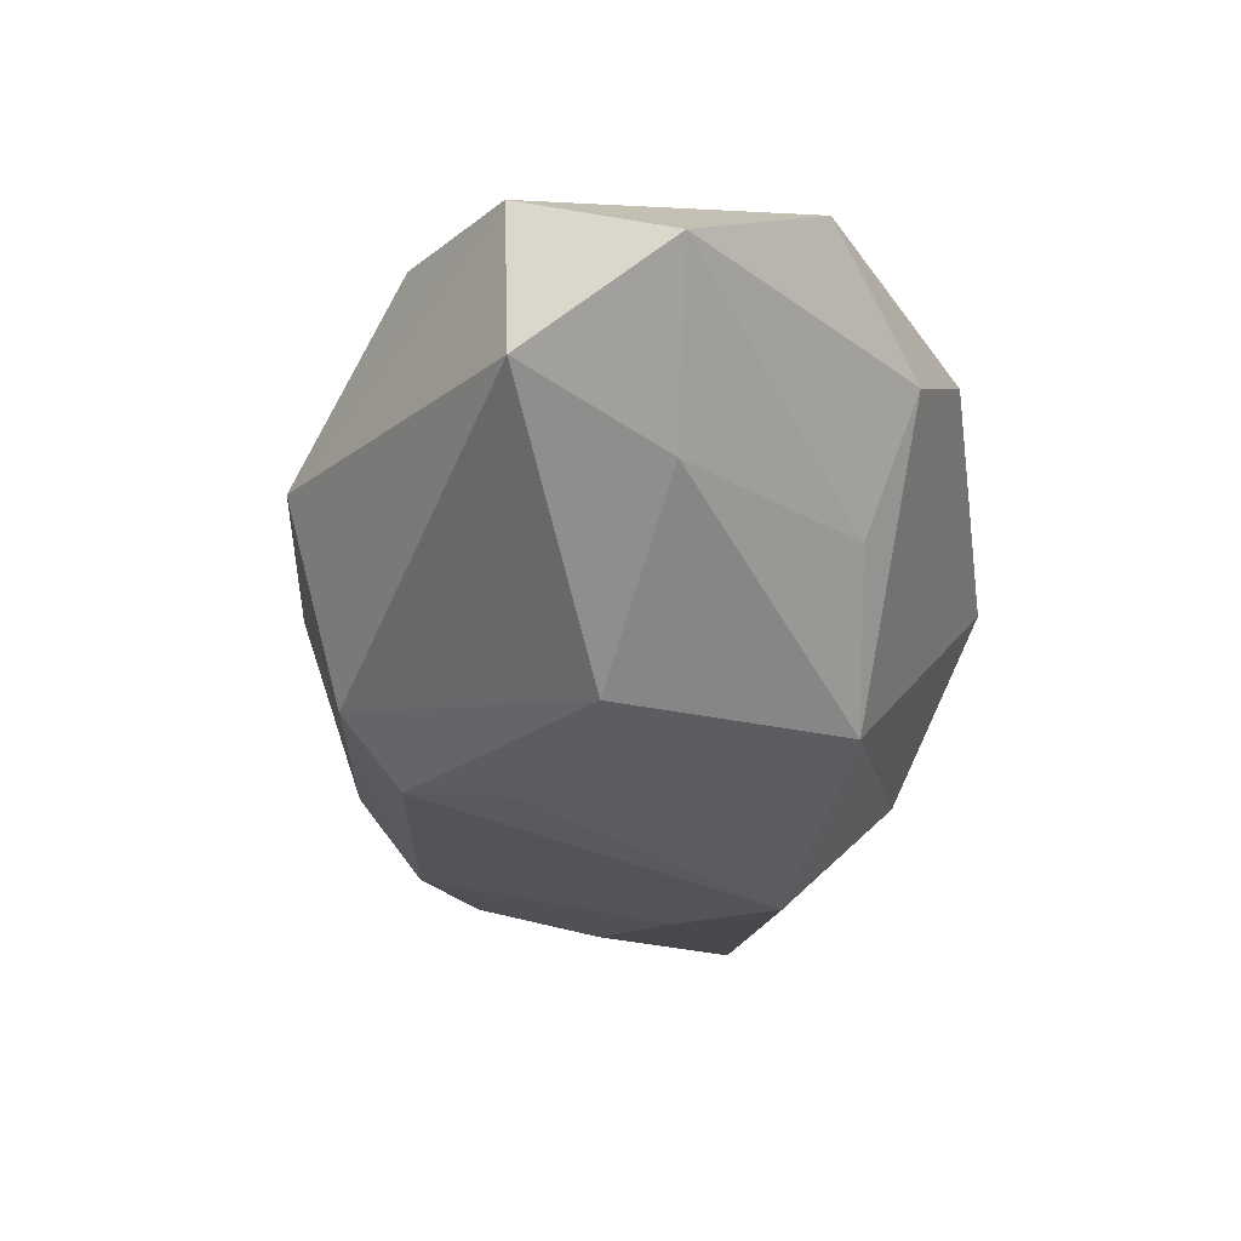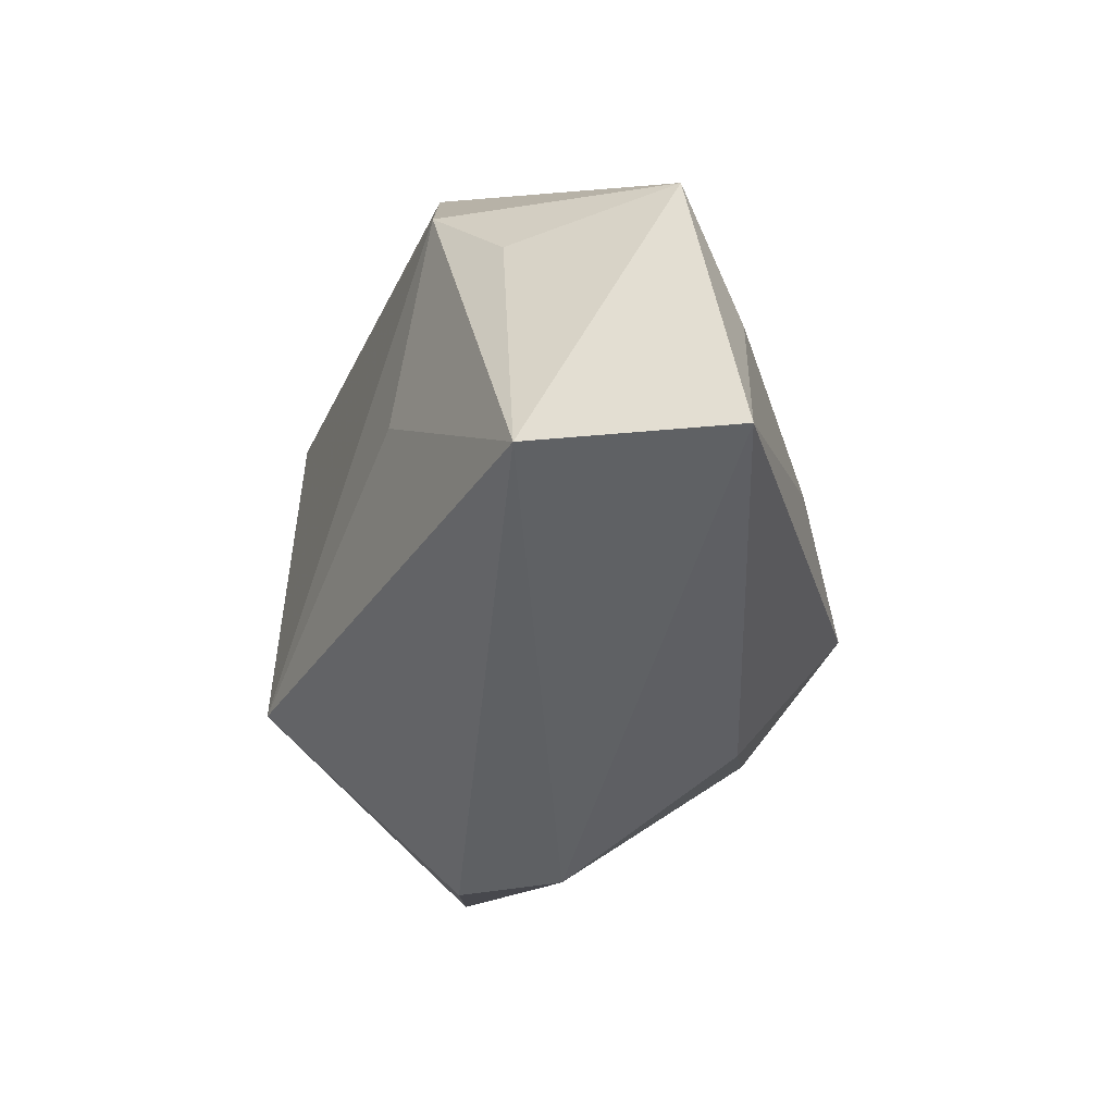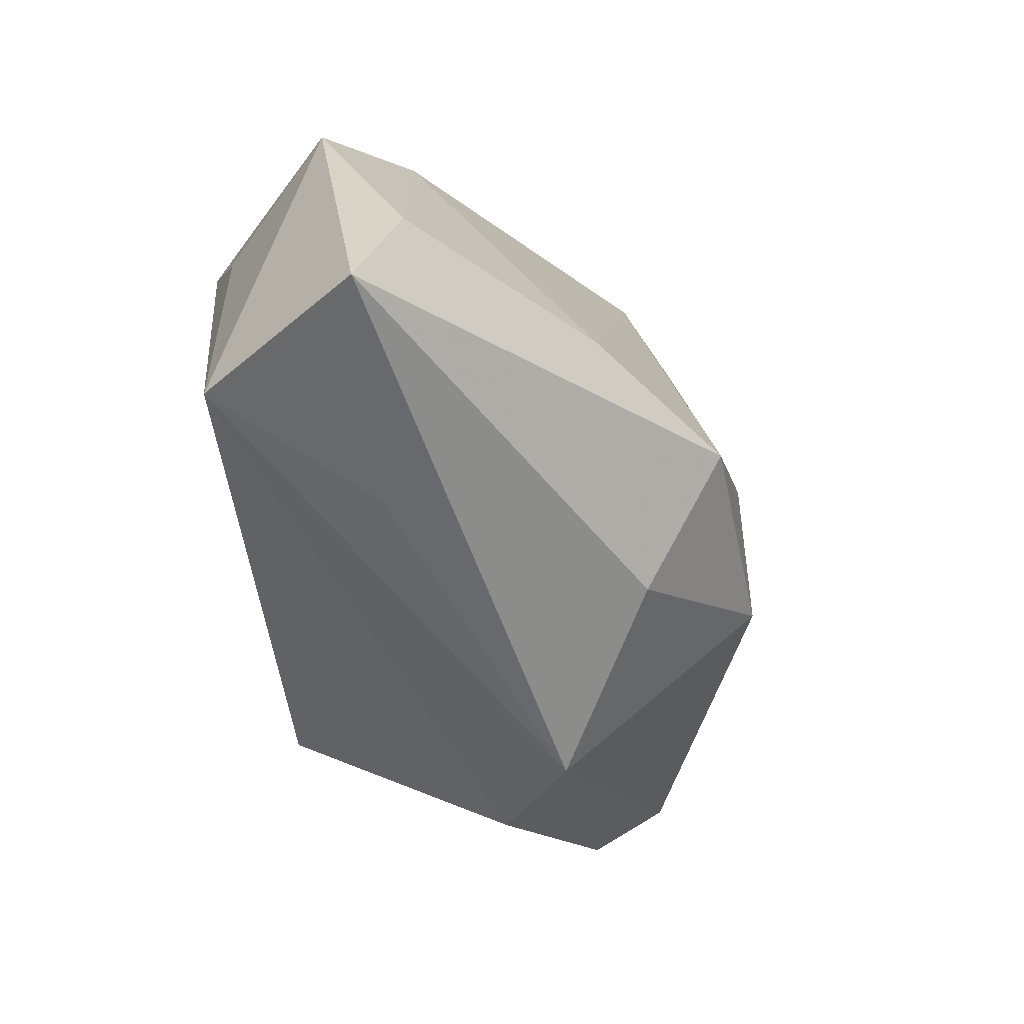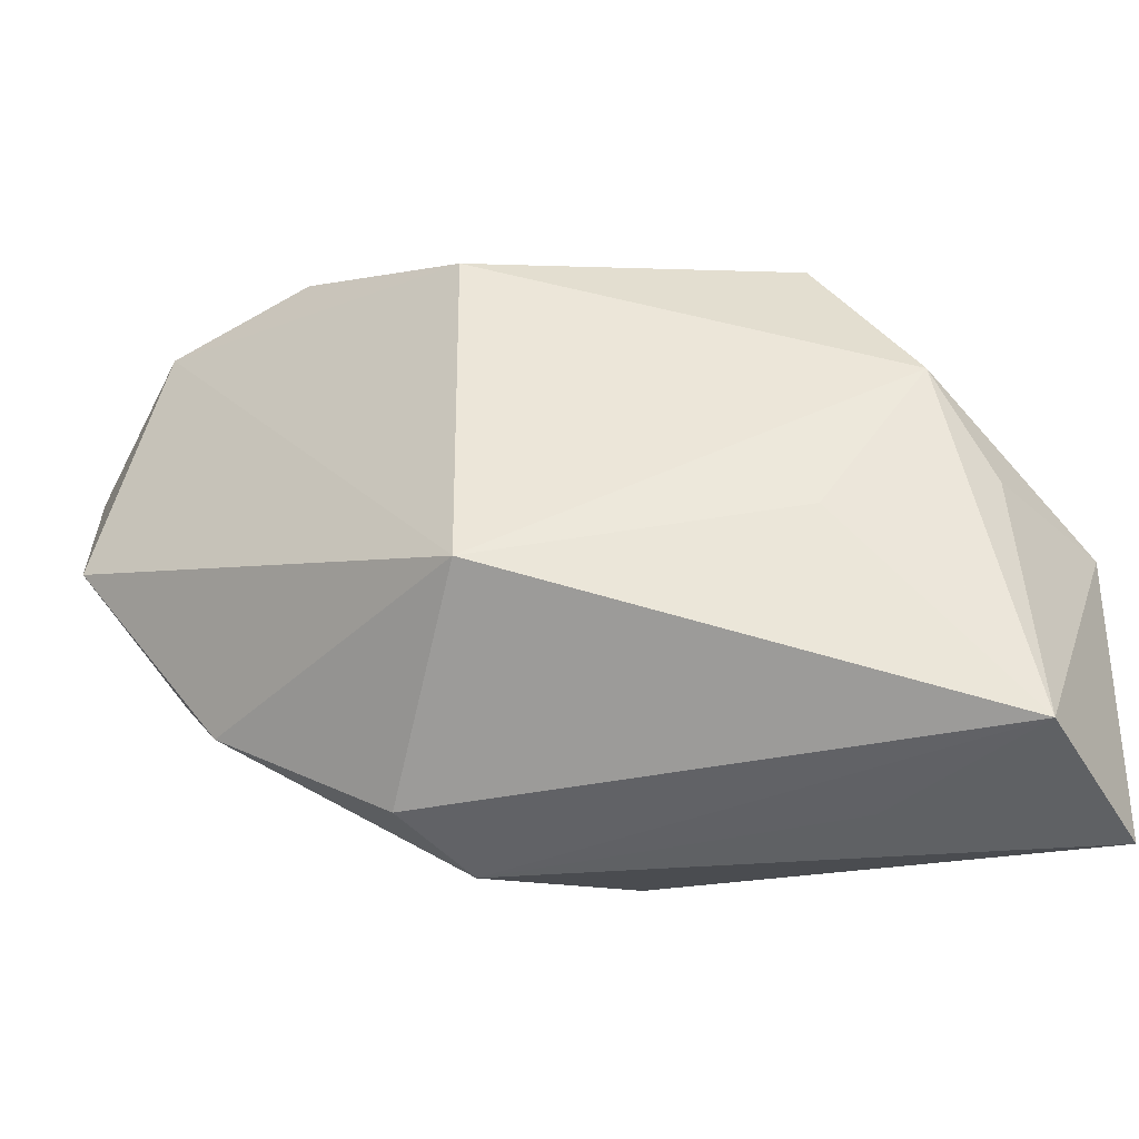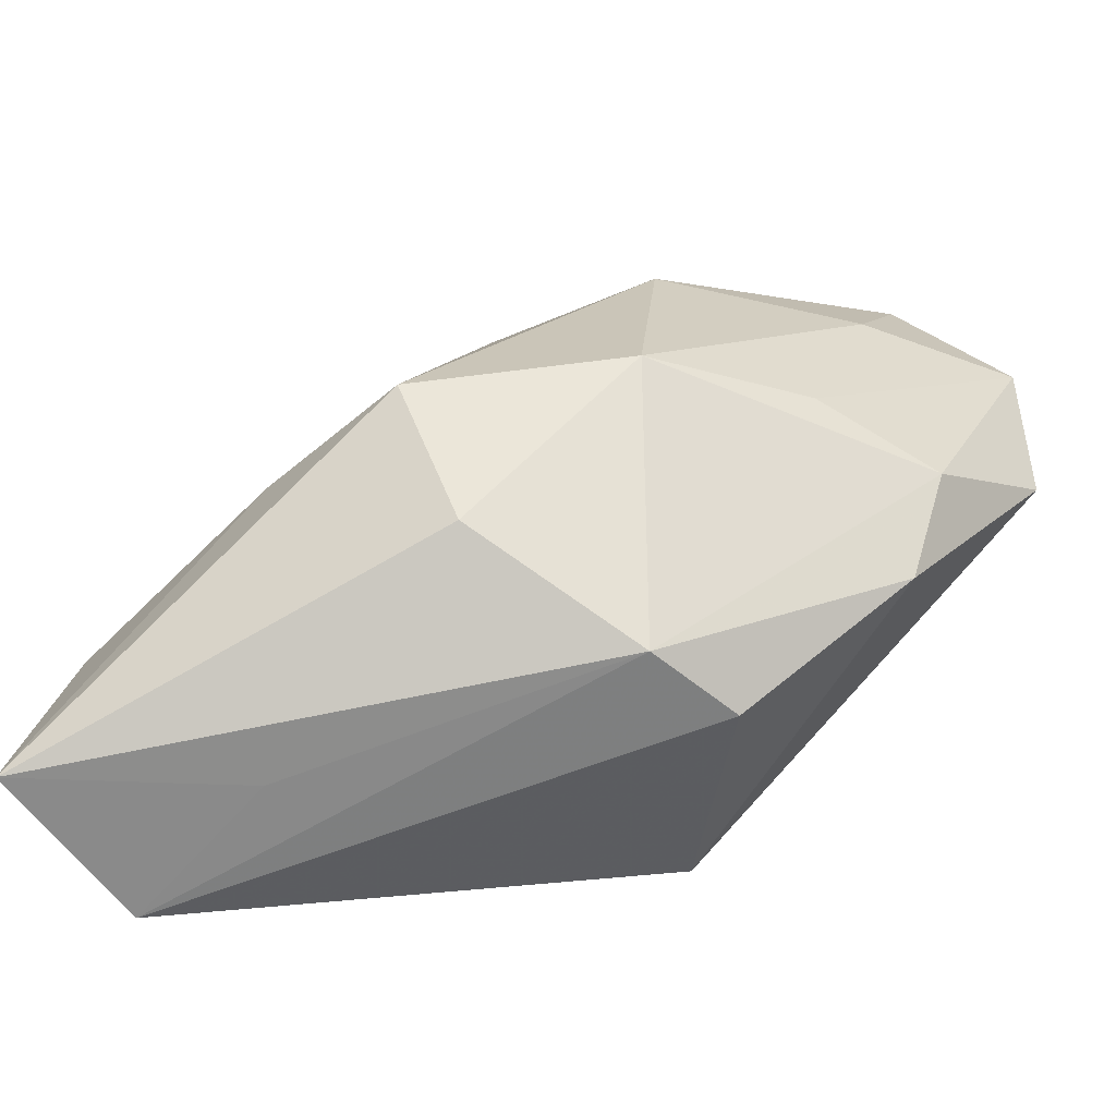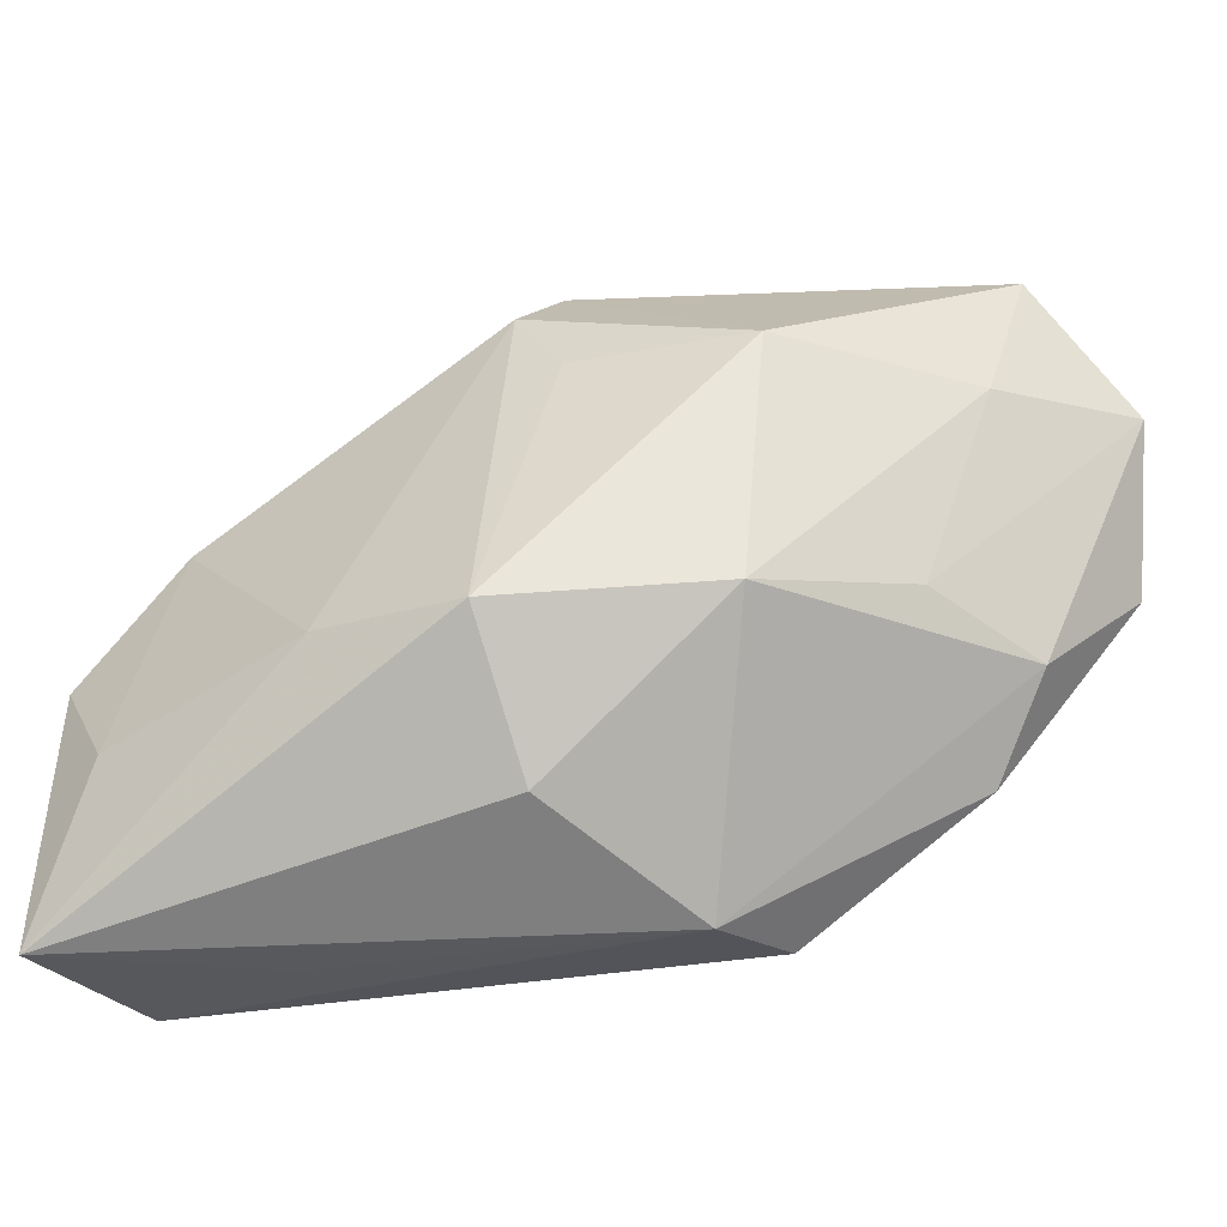
<metadata>
{"format":"obj","ext":"obj","renderer":"f3d","projection":"perspective","resolution":1024,"background":"white","views":[{"elev":-12.2,"azim":-115.9,"up":"+Z"},{"elev":-45.3,"azim":104.7,"up":"+Y"},{"elev":-54.8,"azim":137.7,"up":"+Y"},{"elev":-41.0,"azim":34.3,"up":"+Y"},{"elev":-68.9,"azim":-139.1,"up":"+Y"},{"elev":-34.0,"azim":-146.3,"up":"+Y"}]}
</metadata>
<code>
v -0.007826 -0.02263 0.0007284
v 0.02914 -0.002716 -0.005223
v -0.02782 0.01065 0.002798
v 0.02978 -0.02148 -0.006275
v 0.02029 0.01611 0.00214
v 0.002133 0.01392 0.01795
v 0.002914 -0.0132 0.0184
v -0.008944 -0.02143 0.008207
v -0.003602 0.02558 0.004712
v -0.002286 0.01704 -0.01325
v -0.01855 0.01107 -0.00957
v -0.003018 0.02161 -0.008632
v -0.0217 -0.01244 0.01168
v -0.03355 0.01303 0.01404
v 0.02118 0.01127 -0.01024
v -0.01221 0.02113 0.01722
v 0.0273 0.004338 0.0001109
v -0.02909 0.02173 0.006925
v 0.02192 0.006194 -0.0157
v 0.03057 -0.001999 -0.0167
v -0.02432 0.01989 0.01784
v 0.007822 -0.007008 -0.01958
v -0.03035 0.001891 0.01781
v 0.02083 -0.007583 0.004482
v -0.01712 -0.007416 -0.01033
v -0.02346 -0.004088 0.0003962
v 0.01659 -0.02229 -0.008006
v -0.00639 0.01119 -0.01369
v 0.02879 -0.02263 -0.01958
v -0.004165 -0.009025 -0.01958
v -0.02684 -0.006213 0.009434
v -0.003438 -0.01812 -0.01227
v 0.02485 -0.009578 -0.01897
f 23 13 7
f 21 16 9
f 14 23 21
f 21 23 7
f 30 11 28
f 20 29 33
f 18 21 9
f 14 21 18
f 18 3 14
f 11 3 18
f 31 23 14
f 13 23 31
f 31 1 13
f 22 29 30
f 22 33 29
f 15 5 20
f 4 24 7
f 4 29 20
f 9 16 6
f 6 5 9
f 6 21 7
f 16 21 6
f 29 1 32
f 30 29 32
f 14 3 26
f 26 31 14
f 19 15 20
f 20 33 19
f 33 22 19
f 8 4 7
f 1 4 8
f 7 13 8
f 13 1 8
f 27 1 29
f 29 4 27
f 27 4 1
f 24 4 17
f 5 6 17
f 20 5 17
f 7 24 17
f 17 6 7
f 11 18 12
f 12 18 9
f 15 19 12
f 9 5 12
f 5 15 12
f 25 3 11
f 25 26 3
f 25 11 30
f 30 32 25
f 25 32 1
f 1 31 25
f 31 26 25
f 2 4 20
f 20 17 2
f 2 17 4
f 10 28 11
f 11 12 10
f 10 12 19
f 10 19 22
f 30 28 10
f 10 22 30

</code>
